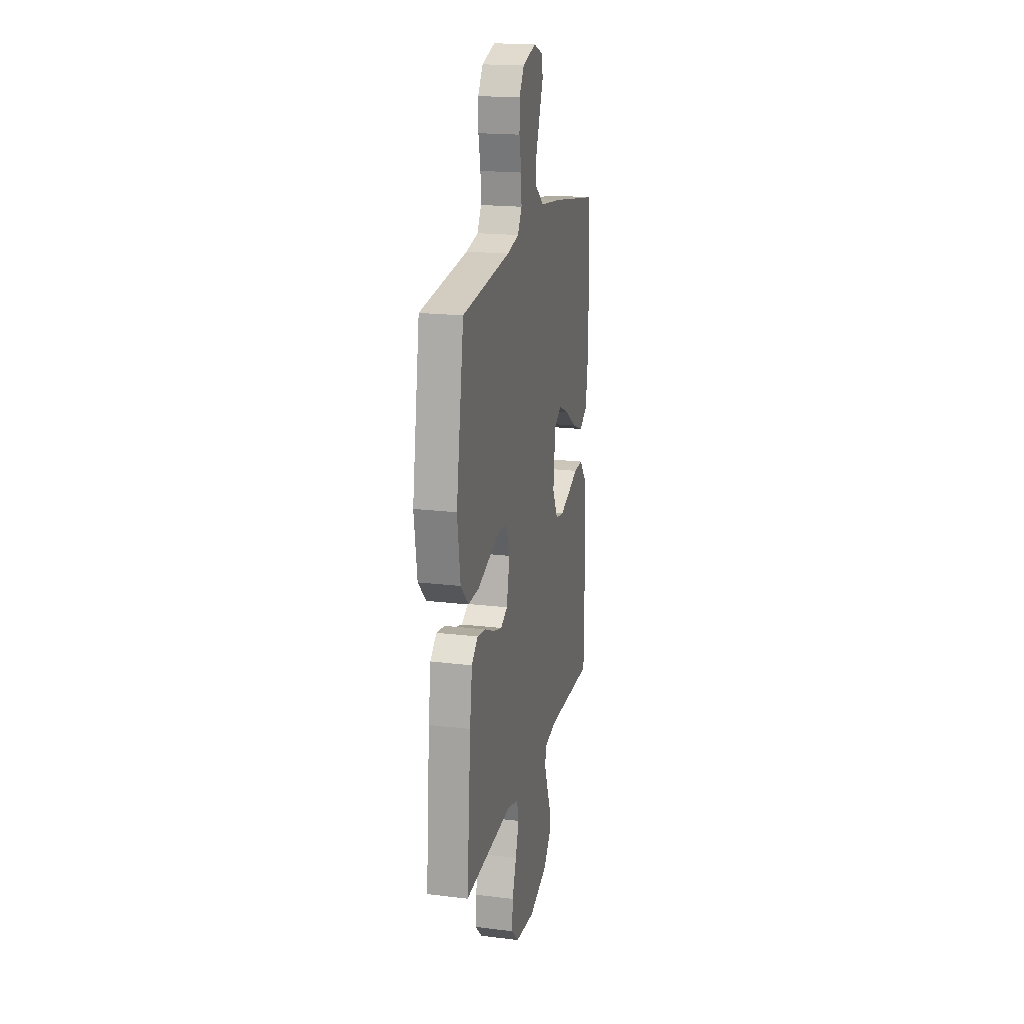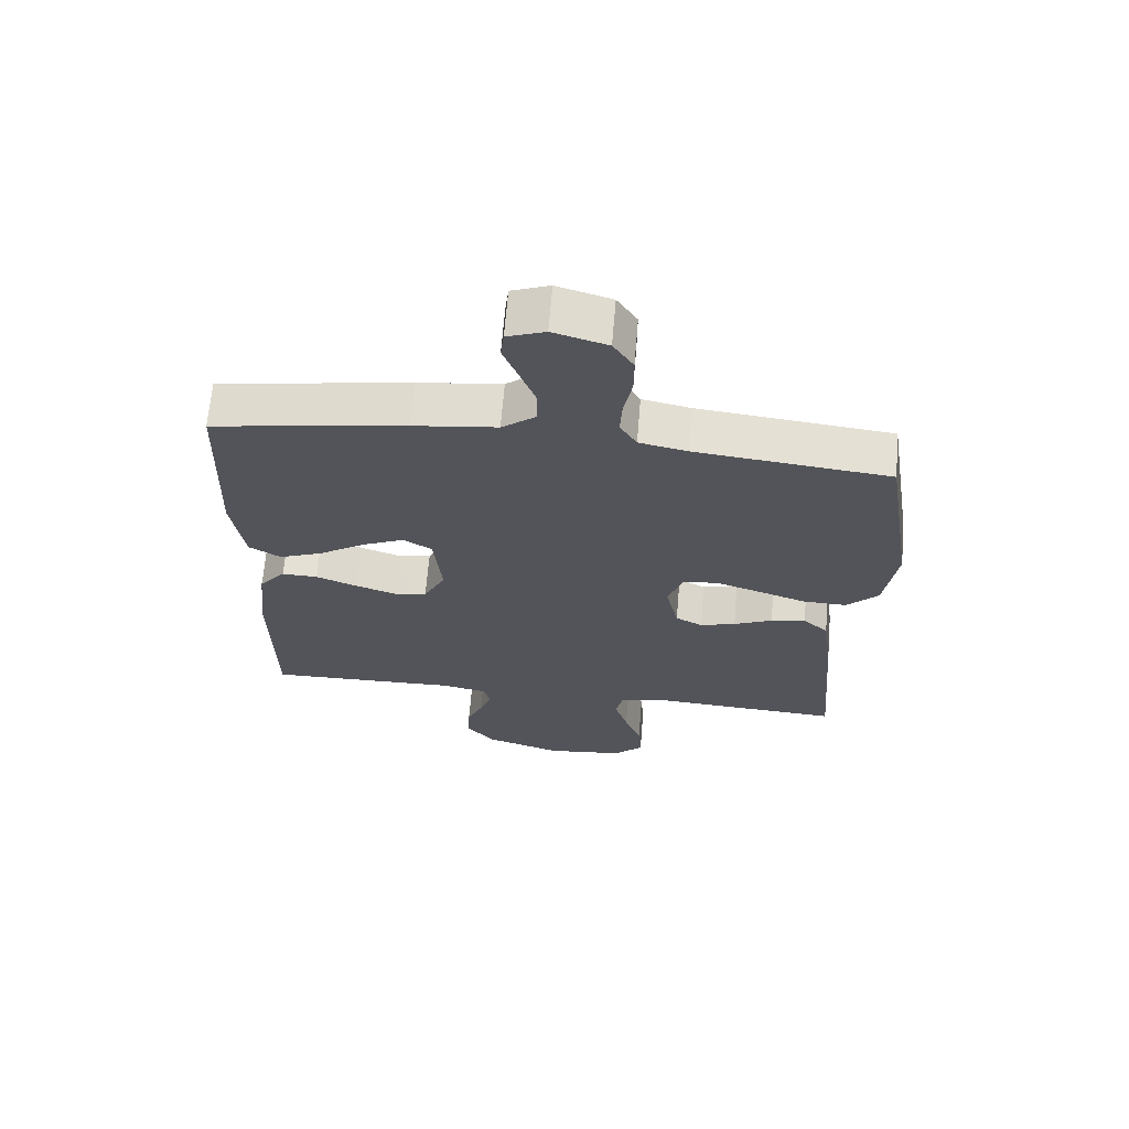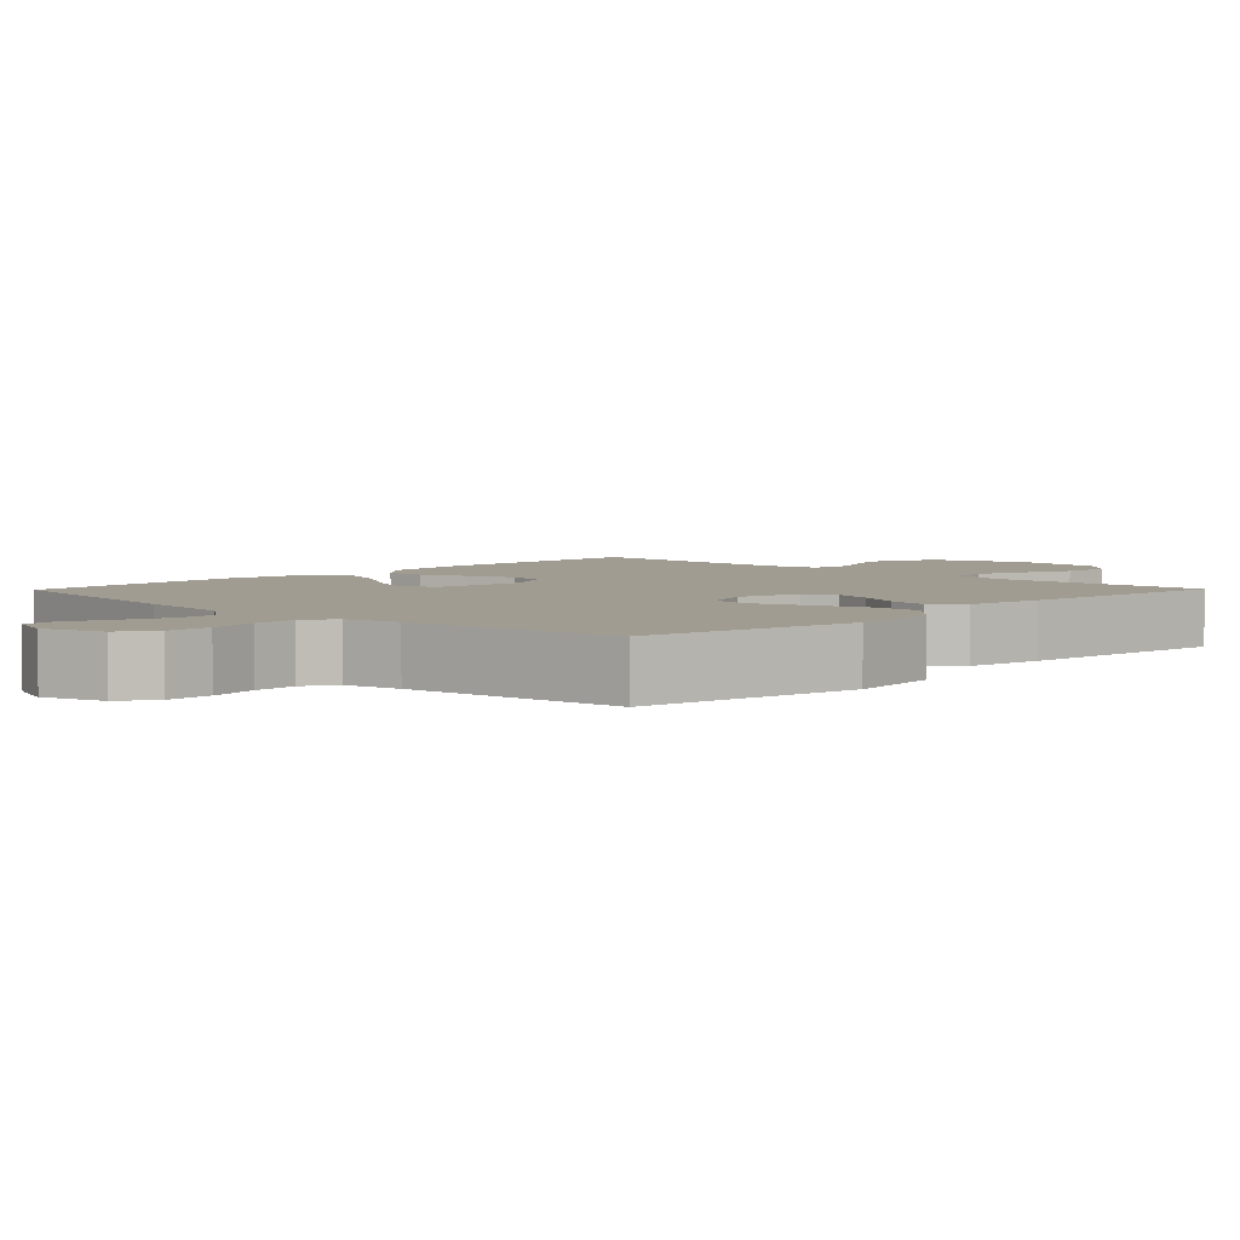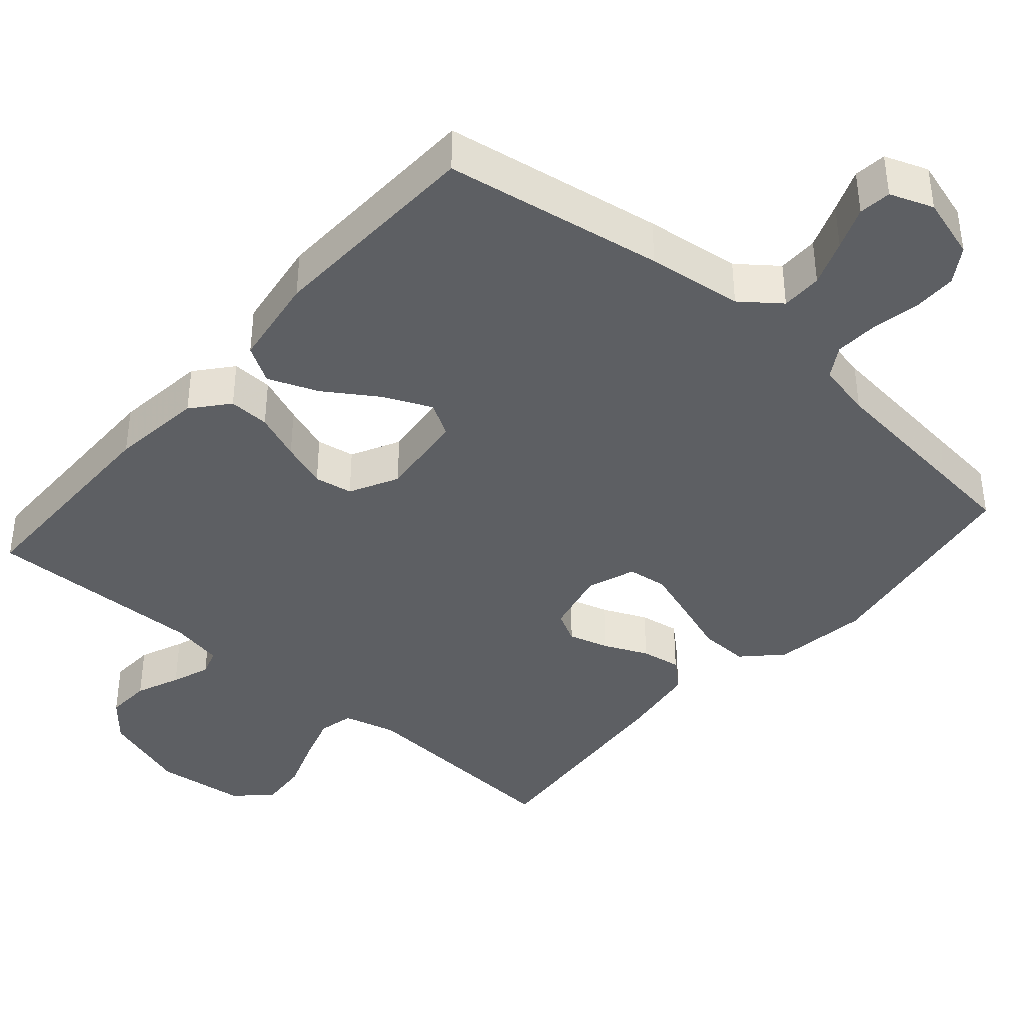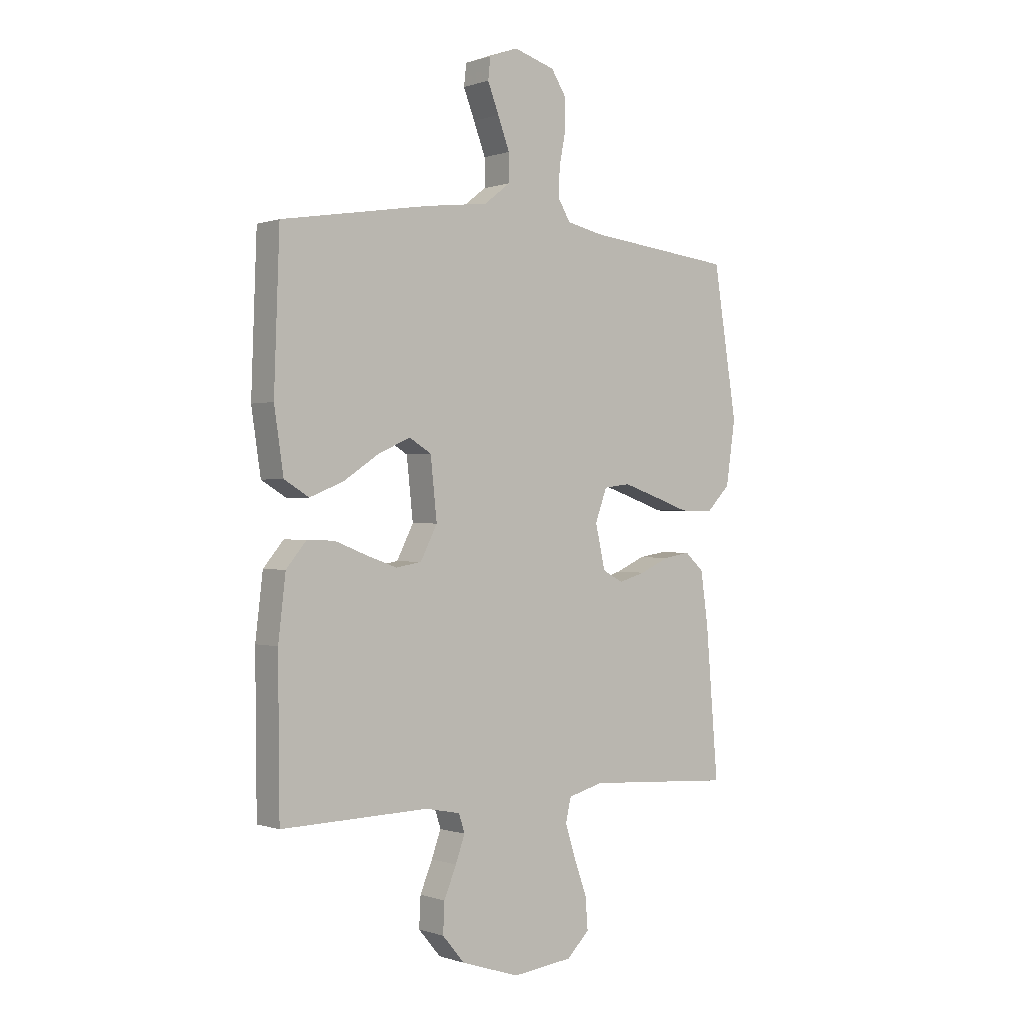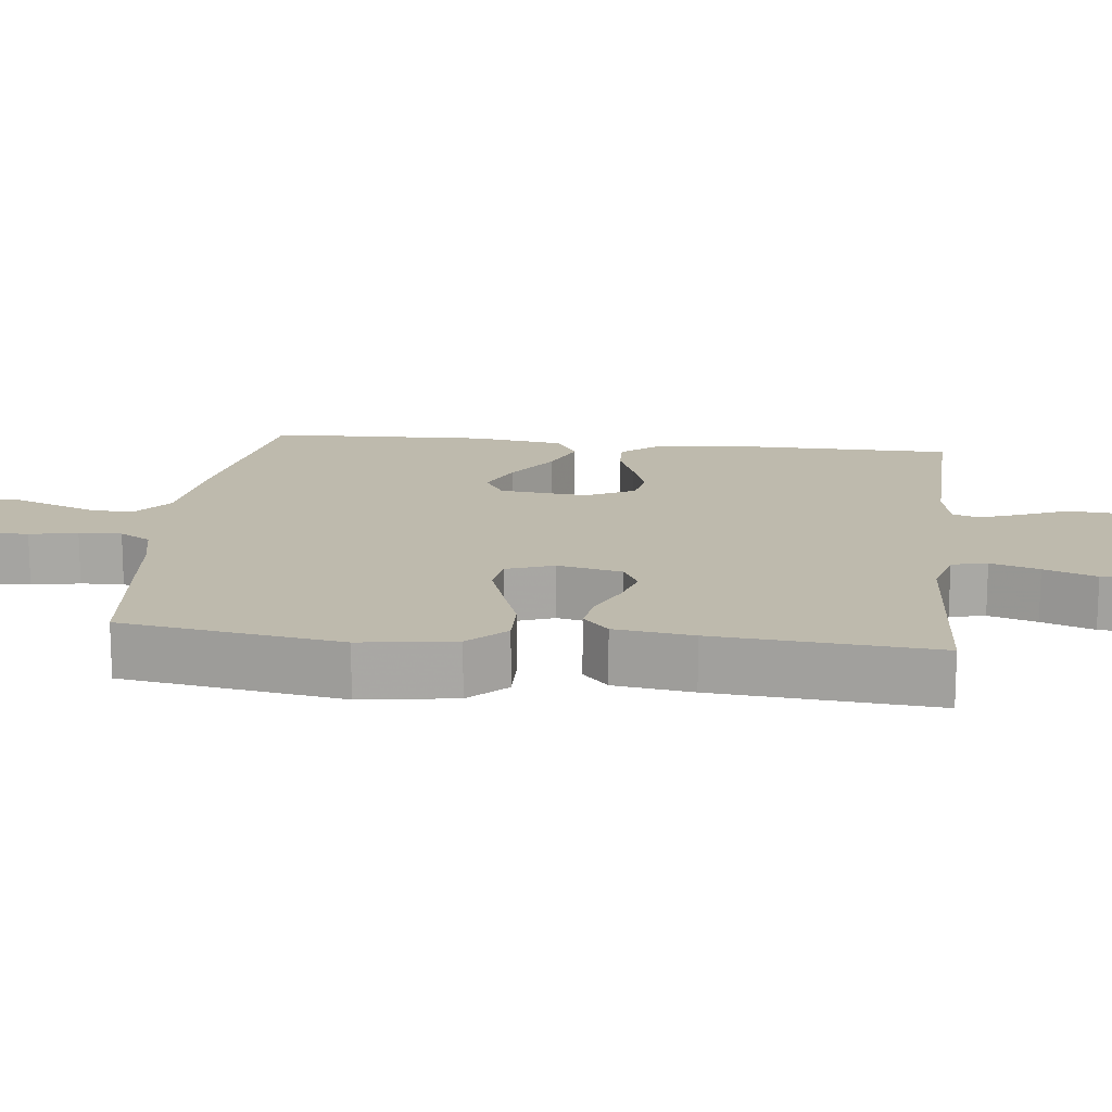
<metadata>
{"format":"obj","ext":"obj","renderer":"f3d","projection":"perspective","resolution":1024,"background":"white","views":[{"elev":19.0,"azim":103.0,"up":"+Z"},{"elev":66.2,"azim":4.7,"up":"+Z"},{"elev":4.3,"azim":44.3,"up":"+Y"},{"elev":-40.1,"azim":-41.1,"up":"+Y"},{"elev":0.0,"azim":-39.0,"up":"+Z"},{"elev":15.4,"azim":96.5,"up":"+Y"}]}
</metadata>
<code>
v -0.5 0.07 0.5
v -0.2 0.07 0.549
v -0.07 0.07 0.565
v -0.017 0.07 0.606
v -0.017 0.07 0.662
v -0.041 0.07 0.725
v -0.064 0.07 0.783
v -0.059 0.07 0.827
v 0 0.07 0.849
v 0.084 0.07 0.824
v 0.115 0.07 0.776
v 0.115 0.07 0.715
v 0.102 0.07 0.65
v 0.099 0.07 0.592
v 0.125 0.07 0.549
v 0.2 0.07 0.533
v 0.5 0.07 0.5
v 0.548 0.07 0.2
v 0.529 0.07 0.071
v 0.48 0.07 0.021
v 0.412 0.07 0.023
v 0.337 0.07 0.049
v 0.268 0.07 0.072
v 0.214 0.07 0.065
v 0.19 0.07 0
v 0.21 0.07 -0.088
v 0.252 0.07 -0.11
v 0.307 0.07 -0.094
v 0.367 0.07 -0.067
v 0.421 0.07 -0.058
v 0.46 0.07 -0.093
v 0.475 0.07 -0.2
v 0.5 0.07 -0.5
v 0.2 0.07 -0.481
v 0.128 0.07 -0.5
v 0.117 0.07 -0.548
v 0.138 0.07 -0.614
v 0.164 0.07 -0.685
v 0.169 0.07 -0.75
v 0.123 0.07 -0.795
v 0 0.07 -0.809
v -0.119 0.07 -0.77
v -0.164 0.07 -0.717
v -0.161 0.07 -0.656
v -0.136 0.07 -0.596
v -0.117 0.07 -0.544
v -0.129 0.07 -0.507
v -0.2 0.07 -0.493
v -0.5 0.07 -0.5
v -0.503 0.07 -0.2
v -0.488 0.07 -0.075
v -0.447 0.07 -0.026
v -0.391 0.07 -0.028
v -0.327 0.07 -0.053
v -0.264 0.07 -0.075
v -0.212 0.07 -0.066
v -0.178 0.07 0
v -0.191 0.07 0.121
v -0.236 0.07 0.148
v -0.301 0.07 0.119
v -0.374 0.07 0.071
v -0.442 0.07 0.044
v -0.492 0.07 0.074
v -0.511 0.07 0.2
v -0.5 0 0.5
v -0.2 0 0.549
v -0.07 0 0.565
v -0.017 0 0.606
v -0.017 0 0.662
v -0.041 0 0.725
v -0.064 0 0.783
v -0.059 0 0.827
v 0 0 0.849
v 0.084 0 0.824
v 0.115 0 0.776
v 0.115 0 0.715
v 0.102 0 0.65
v 0.099 0 0.592
v 0.125 0 0.549
v 0.2 0 0.533
v 0.5 0 0.5
v 0.548 0 0.2
v 0.529 0 0.071
v 0.48 0 0.021
v 0.412 0 0.023
v 0.337 0 0.049
v 0.268 0 0.072
v 0.214 0 0.065
v 0.19 0 0
v 0.21 0 -0.088
v 0.252 0 -0.11
v 0.307 0 -0.094
v 0.367 0 -0.067
v 0.421 0 -0.058
v 0.46 0 -0.093
v 0.475 0 -0.2
v 0.5 0 -0.5
v 0.2 0 -0.481
v 0.128 0 -0.5
v 0.117 0 -0.548
v 0.138 0 -0.614
v 0.164 0 -0.685
v 0.169 0 -0.75
v 0.123 0 -0.795
v 0 0 -0.809
v -0.119 0 -0.77
v -0.164 0 -0.717
v -0.161 0 -0.656
v -0.136 0 -0.596
v -0.117 0 -0.544
v -0.129 0 -0.507
v -0.2 0 -0.493
v -0.5 0 -0.5
v -0.503 0 -0.2
v -0.488 0 -0.075
v -0.447 0 -0.026
v -0.391 0 -0.028
v -0.327 0 -0.053
v -0.264 0 -0.075
v -0.212 0 -0.066
v -0.178 0 0
v -0.191 0 0.121
v -0.236 0 0.148
v -0.301 0 0.119
v -0.374 0 0.071
v -0.442 0 0.044
v -0.492 0 0.074
v -0.511 0 0.2
f 1 2 3
f 64 1 3
f 63 64 3
f 62 63 3
f 61 62 3
f 60 61 3
f 59 60 3 4
f 58 59 4
f 57 58 4
f 52 53 54
f 51 52 54
f 50 51 54
f 49 50 54
f 48 49 54
f 47 48 54 55
f 46 47 55 56
f 43 44 45
f 42 43 45
f 41 42 45
f 40 41 45
f 39 40 45
f 38 39 45
f 37 38 45
f 36 37 45 46
f 46 56 57
f 36 46 57
f 35 36 57
f 32 33 34
f 31 32 34
f 30 31 34
f 29 30 34
f 28 29 34
f 27 28 34 35
f 20 21 22
f 19 20 22
f 18 19 22
f 17 18 22
f 16 17 22
f 15 16 22 23
f 14 15 23 24
f 11 12 13
f 10 11 13
f 9 10 13
f 8 9 13
f 7 8 13
f 6 7 13
f 5 6 13 14
f 14 24 25
f 5 14 25
f 4 5 25
f 26 27 35 57
f 4 25 26 57
f 67 66 65
f 67 65 128
f 67 128 127
f 67 127 126
f 67 126 125
f 67 125 124
f 68 67 124 123
f 68 123 122
f 68 122 121
f 118 117 116
f 118 116 115
f 118 115 114
f 118 114 113
f 118 113 112
f 119 118 112 111
f 120 119 111 110
f 109 108 107
f 109 107 106
f 109 106 105
f 109 105 104
f 109 104 103
f 109 103 102
f 109 102 101
f 110 109 101 100
f 121 120 110
f 121 110 100
f 121 100 99
f 98 97 96
f 98 96 95
f 98 95 94
f 98 94 93
f 98 93 92
f 99 98 92 91
f 86 85 84
f 86 84 83
f 86 83 82
f 86 82 81
f 86 81 80
f 87 86 80 79
f 88 87 79 78
f 77 76 75
f 77 75 74
f 77 74 73
f 77 73 72
f 77 72 71
f 77 71 70
f 78 77 70 69
f 89 88 78
f 89 78 69
f 89 69 68
f 121 99 91 90
f 121 90 89 68
f 1 65 66 2
f 2 66 67 3
f 3 67 68 4
f 4 68 69 5
f 5 69 70 6
f 6 70 71 7
f 7 71 72 8
f 8 72 73 9
f 9 73 74 10
f 10 74 75 11
f 11 75 76 12
f 12 76 77 13
f 13 77 78 14
f 14 78 79 15
f 15 79 80 16
f 16 80 81 17
f 17 81 82 18
f 18 82 83 19
f 19 83 84 20
f 20 84 85 21
f 21 85 86 22
f 22 86 87 23
f 23 87 88 24
f 24 88 89 25
f 25 89 90 26
f 26 90 91 27
f 27 91 92 28
f 28 92 93 29
f 29 93 94 30
f 30 94 95 31
f 31 95 96 32
f 32 96 97 33
f 33 97 98 34
f 34 98 99 35
f 35 99 100 36
f 36 100 101 37
f 37 101 102 38
f 38 102 103 39
f 39 103 104 40
f 40 104 105 41
f 41 105 106 42
f 42 106 107 43
f 43 107 108 44
f 44 108 109 45
f 45 109 110 46
f 46 110 111 47
f 47 111 112 48
f 48 112 113 49
f 49 113 114 50
f 50 114 115 51
f 51 115 116 52
f 52 116 117 53
f 53 117 118 54
f 54 118 119 55
f 55 119 120 56
f 56 120 121 57
f 57 121 122 58
f 58 122 123 59
f 59 123 124 60
f 60 124 125 61
f 61 125 126 62
f 62 126 127 63
f 63 127 128 64
f 64 128 65 1

</code>
